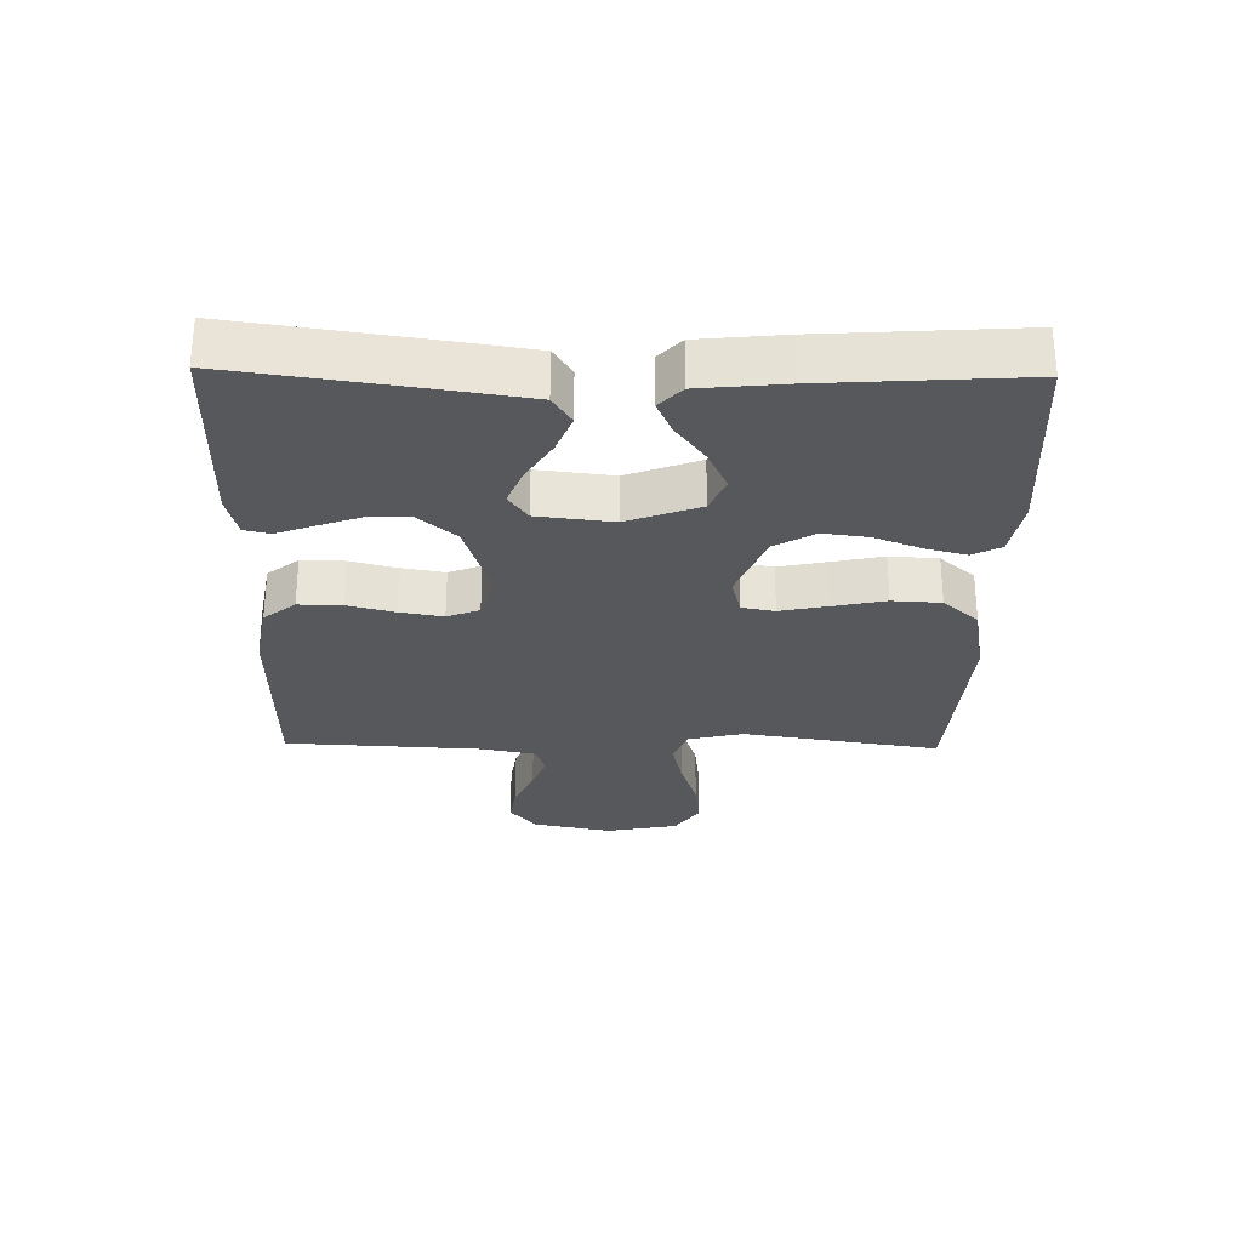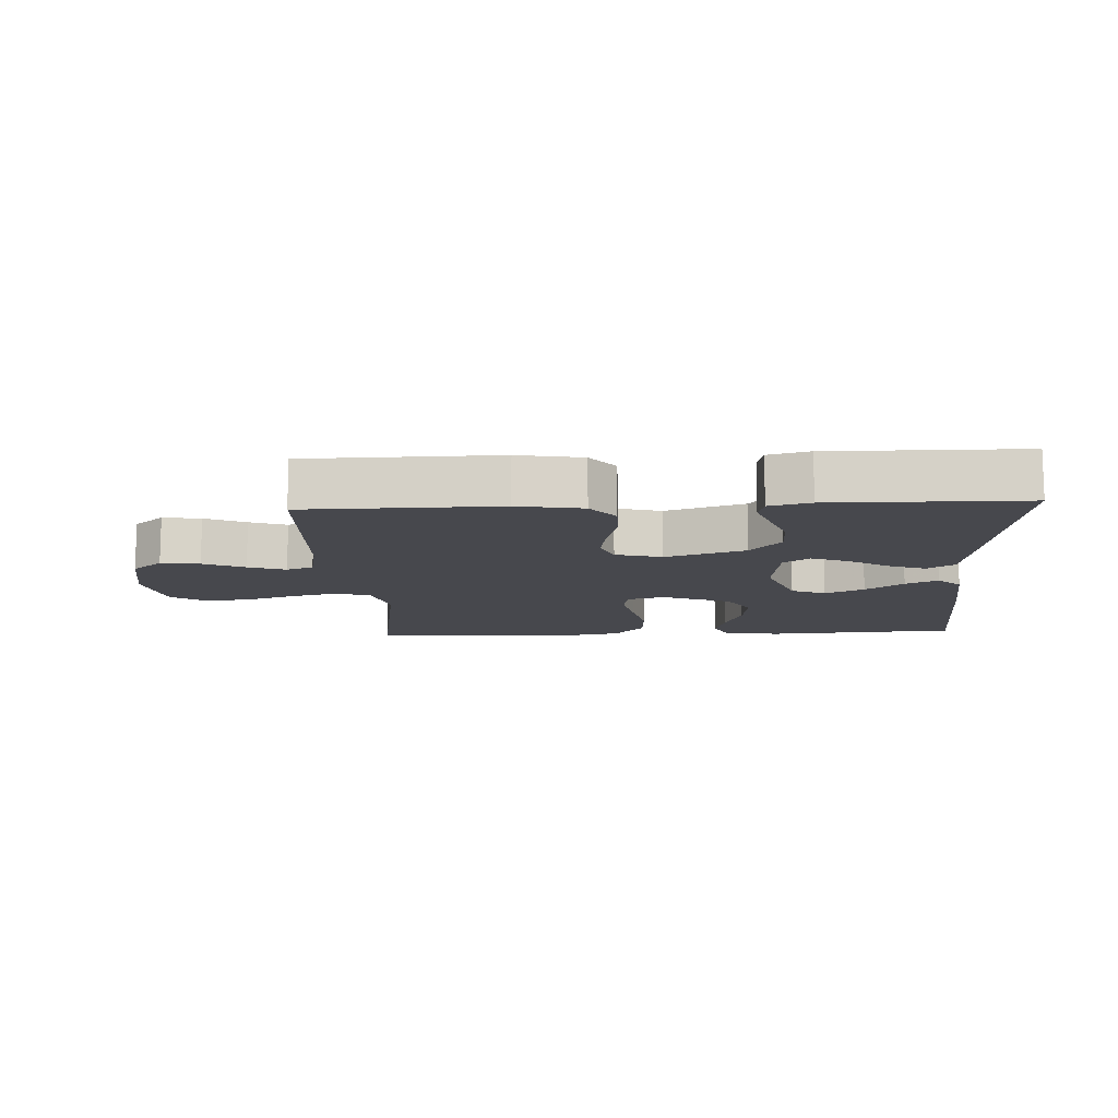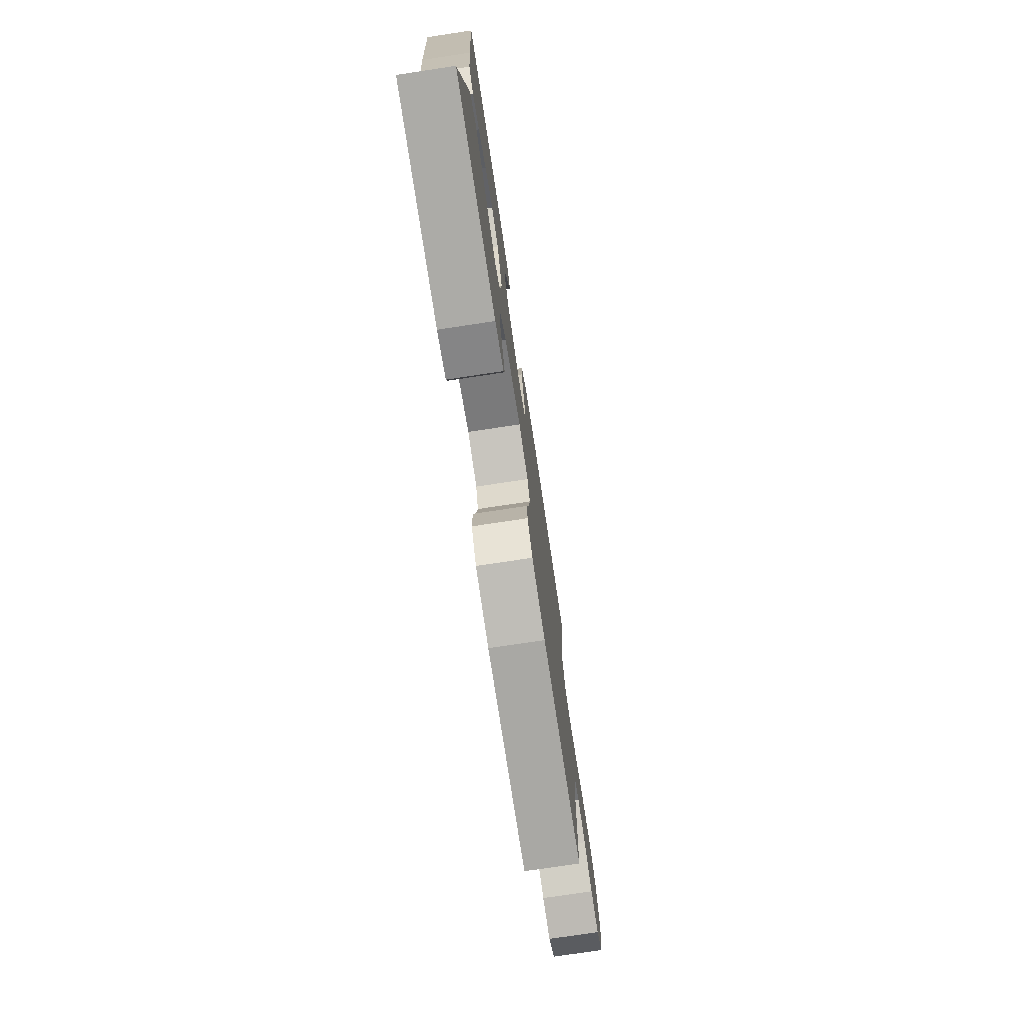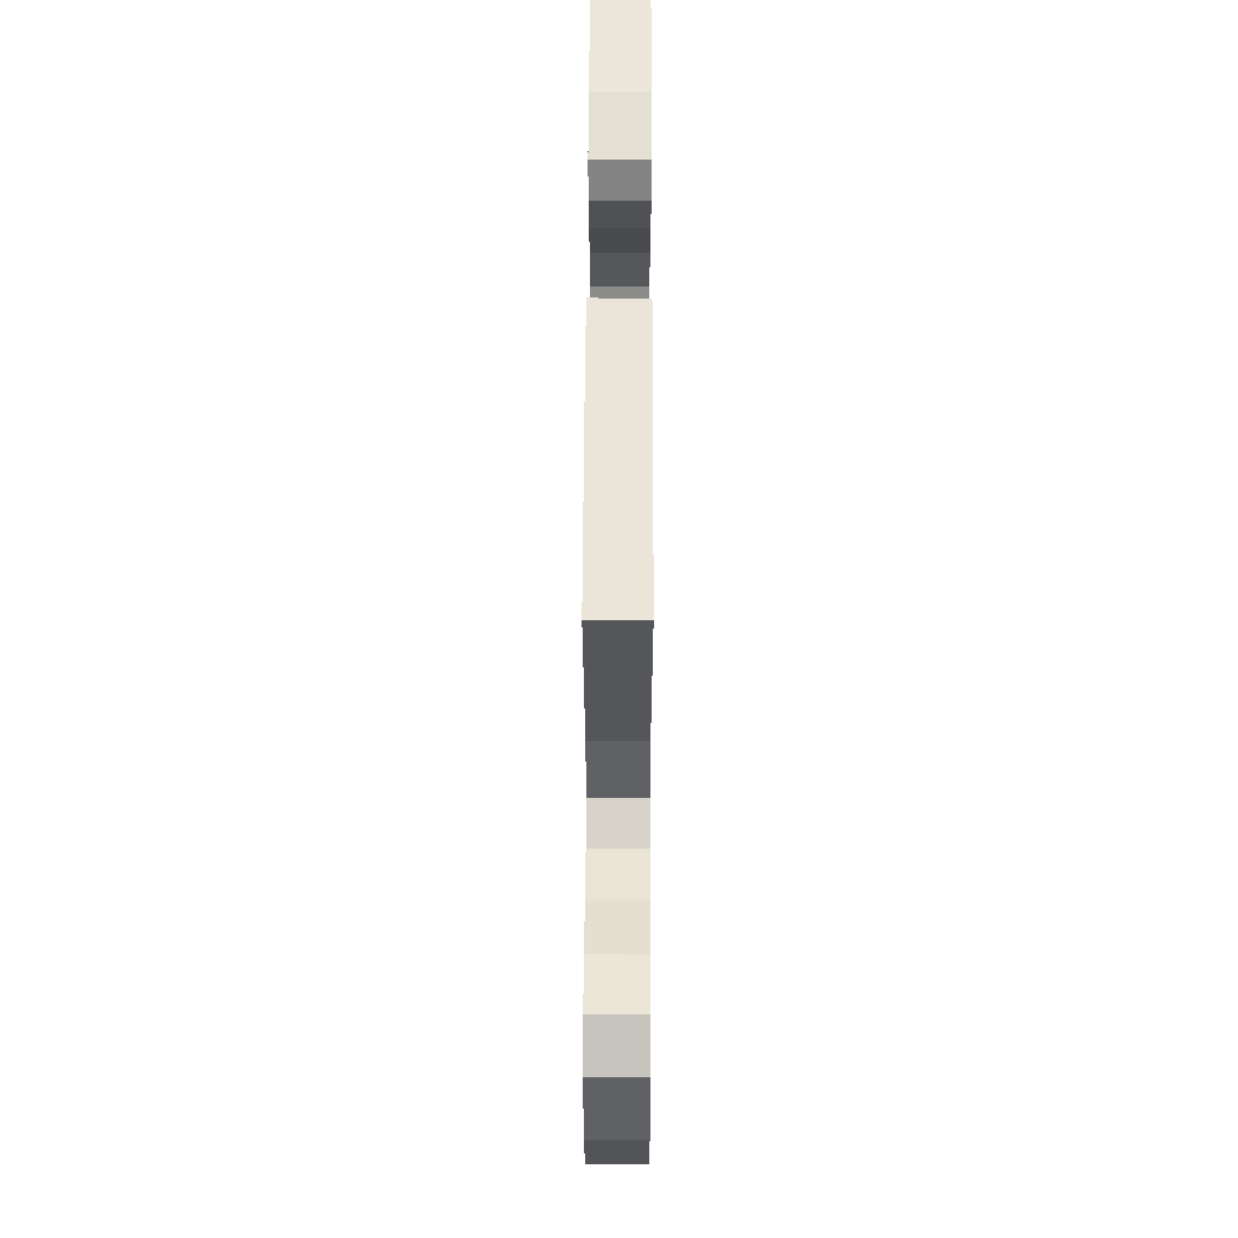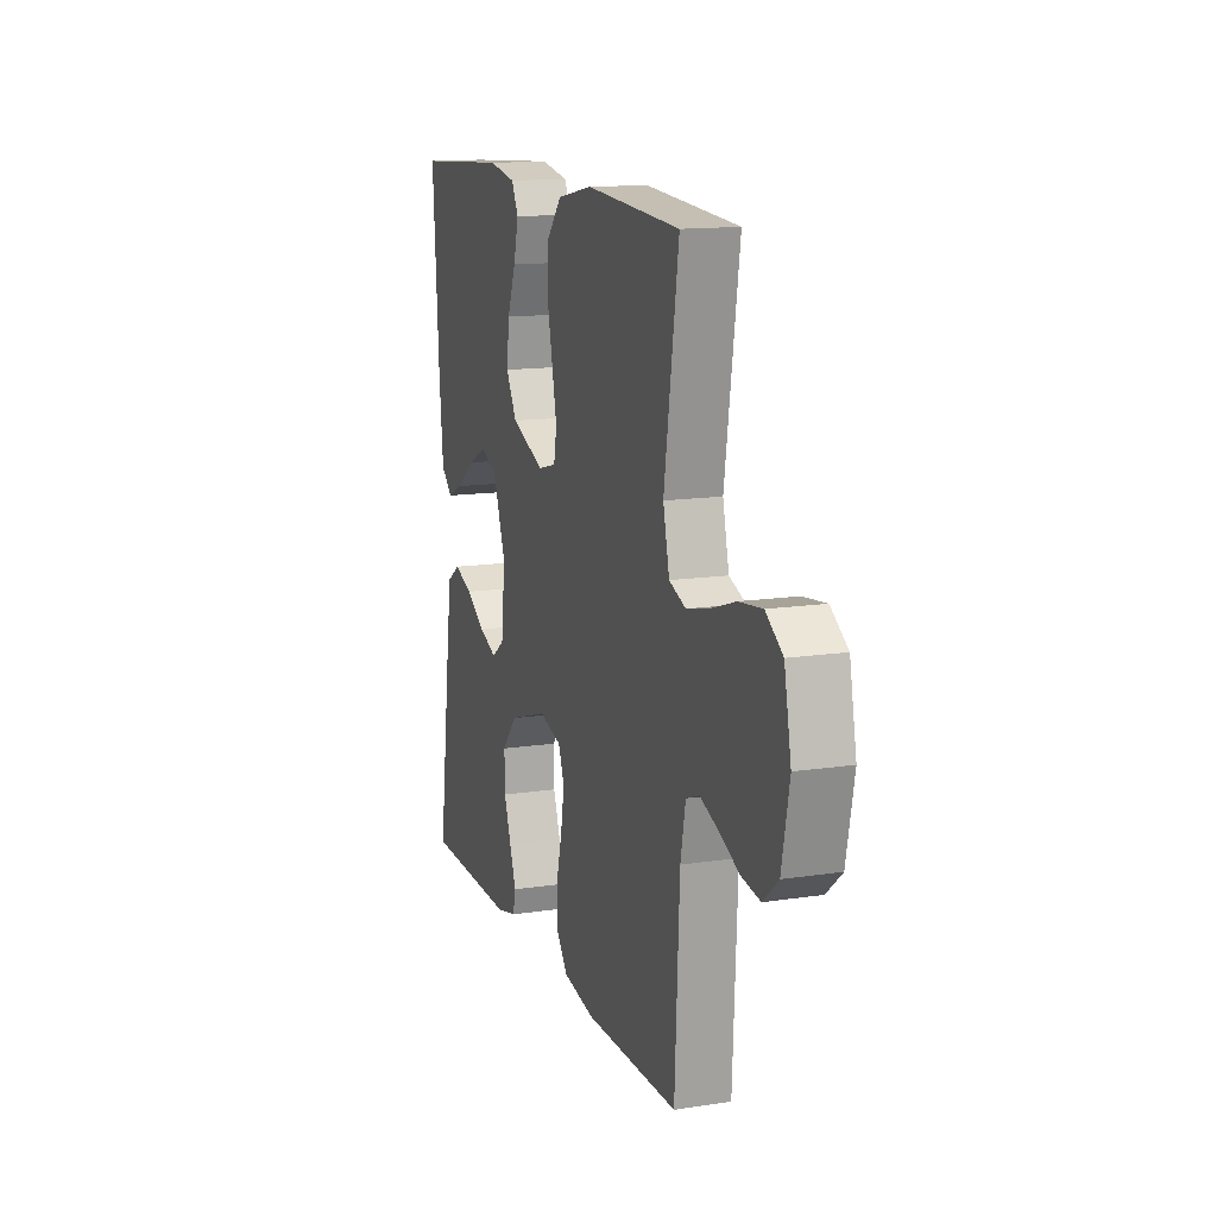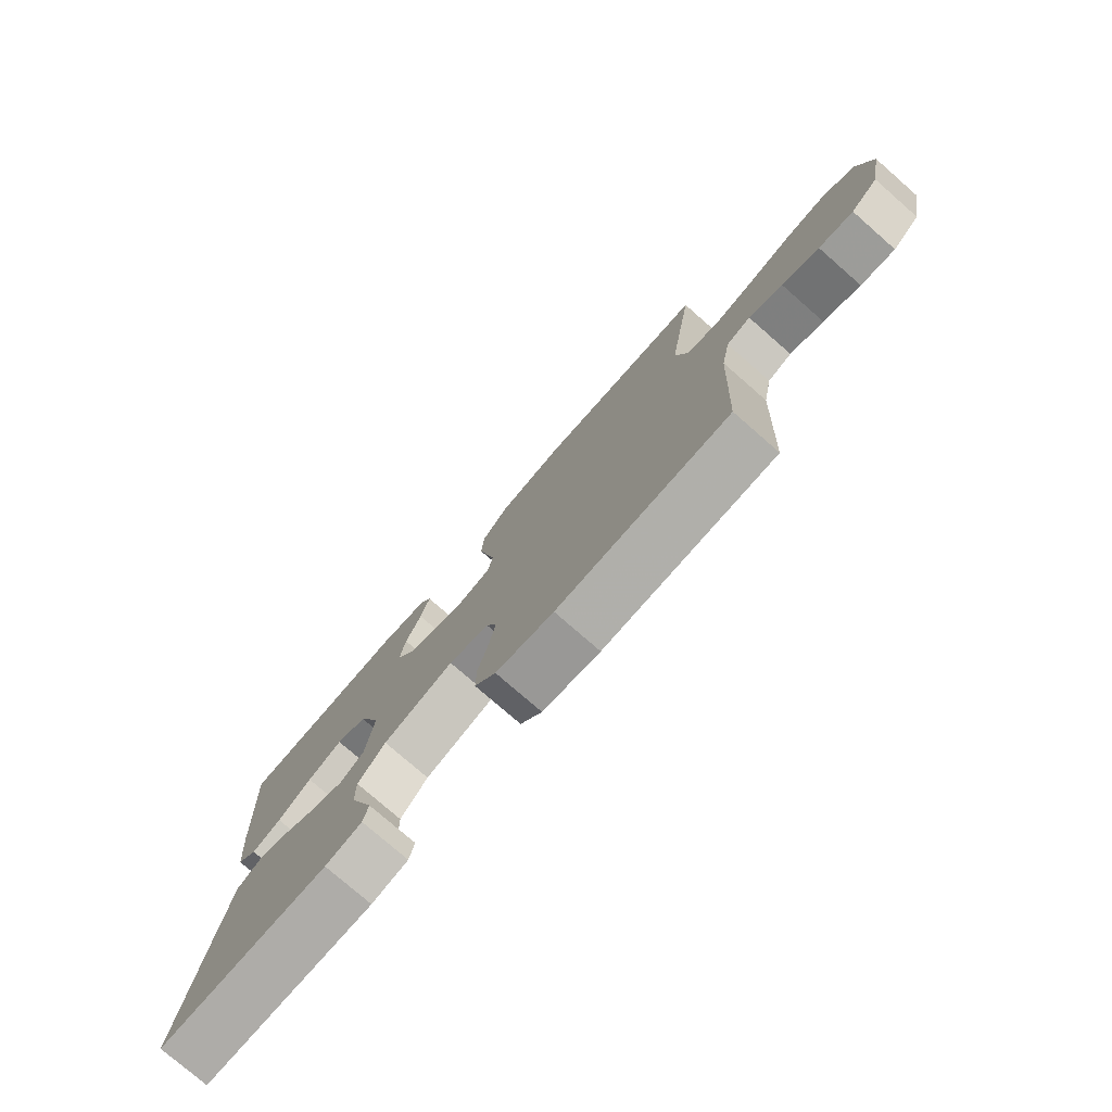
<metadata>
{"format":"obj","ext":"obj","renderer":"f3d","projection":"perspective","resolution":1024,"background":"white","views":[{"elev":-28.6,"azim":-91.1,"up":"+Y"},{"elev":-11.8,"azim":-177.0,"up":"+Y"},{"elev":-75.6,"azim":-81.4,"up":"+Z"},{"elev":55.7,"azim":90.2,"up":"+Z"},{"elev":13.8,"azim":71.3,"up":"+Z"},{"elev":-77.4,"azim":48.9,"up":"+Z"}]}
</metadata>
<code>
v -0.5 0.07 -0.5
v -0.458 0.07 -0.2
v -0.441 0.07 -0.087
v -0.398 0.07 -0.059
v -0.339 0.07 -0.082
v -0.276 0.07 -0.121
v -0.219 0.07 -0.144
v -0.178 0.07 -0.115
v -0.165 0.07 0
v -0.206 0.07 0.11
v -0.26 0.07 0.133
v -0.321 0.07 0.104
v -0.38 0.07 0.06
v -0.431 0.07 0.037
v -0.467 0.07 0.071
v -0.48 0.07 0.2
v -0.5 0.07 0.5
v -0.2 0.07 0.519
v -0.112 0.07 0.503
v -0.09 0.07 0.46
v -0.106 0.07 0.398
v -0.133 0.07 0.328
v -0.142 0.07 0.258
v -0.107 0.07 0.197
v 0 0.07 0.154
v 0.058 0.07 0.169
v 0.067 0.07 0.219
v 0.052 0.07 0.291
v 0.035 0.07 0.371
v 0.039 0.07 0.445
v 0.086 0.07 0.499
v 0.2 0.07 0.52
v 0.5 0.07 0.5
v 0.454 0.07 0.2
v 0.474 0.07 0.115
v 0.527 0.07 0.095
v 0.599 0.07 0.112
v 0.678 0.07 0.138
v 0.751 0.07 0.147
v 0.805 0.07 0.11
v 0.827 0.07 0
v 0.803 0.07 -0.12
v 0.755 0.07 -0.161
v 0.695 0.07 -0.152
v 0.631 0.07 -0.123
v 0.573 0.07 -0.102
v 0.531 0.07 -0.118
v 0.515 0.07 -0.2
v 0.5 0.07 -0.5
v 0.2 0.07 -0.504
v 0.099 0.07 -0.486
v 0.061 0.07 -0.438
v 0.062 0.07 -0.372
v 0.08 0.07 -0.301
v 0.091 0.07 -0.235
v 0.072 0.07 -0.186
v 0 0.07 -0.166
v -0.124 0.07 -0.206
v -0.172 0.07 -0.262
v -0.171 0.07 -0.327
v -0.148 0.07 -0.391
v -0.127 0.07 -0.448
v -0.136 0.07 -0.487
v -0.2 0.07 -0.503
v -0.5 0 -0.5
v -0.458 0 -0.2
v -0.441 0 -0.087
v -0.398 0 -0.059
v -0.339 0 -0.082
v -0.276 0 -0.121
v -0.219 0 -0.144
v -0.178 0 -0.115
v -0.165 0 0
v -0.206 0 0.11
v -0.26 0 0.133
v -0.321 0 0.104
v -0.38 0 0.06
v -0.431 0 0.037
v -0.467 0 0.071
v -0.48 0 0.2
v -0.5 0 0.5
v -0.2 0 0.519
v -0.112 0 0.503
v -0.09 0 0.46
v -0.106 0 0.398
v -0.133 0 0.328
v -0.142 0 0.258
v -0.107 0 0.197
v 0 0 0.154
v 0.058 0 0.169
v 0.067 0 0.219
v 0.052 0 0.291
v 0.035 0 0.371
v 0.039 0 0.445
v 0.086 0 0.499
v 0.2 0 0.52
v 0.5 0 0.5
v 0.454 0 0.2
v 0.474 0 0.115
v 0.527 0 0.095
v 0.599 0 0.112
v 0.678 0 0.138
v 0.751 0 0.147
v 0.805 0 0.11
v 0.827 0 0
v 0.803 0 -0.12
v 0.755 0 -0.161
v 0.695 0 -0.152
v 0.631 0 -0.123
v 0.573 0 -0.102
v 0.531 0 -0.118
v 0.515 0 -0.2
v 0.5 0 -0.5
v 0.2 0 -0.504
v 0.099 0 -0.486
v 0.061 0 -0.438
v 0.062 0 -0.372
v 0.08 0 -0.301
v 0.091 0 -0.235
v 0.072 0 -0.186
v 0 0 -0.166
v -0.124 0 -0.206
v -0.172 0 -0.262
v -0.171 0 -0.327
v -0.148 0 -0.391
v -0.127 0 -0.448
v -0.136 0 -0.487
v -0.2 0 -0.503
f 4 5 6
f 3 4 6
f 2 3 6
f 1 2 6
f 64 1 6
f 63 64 6
f 62 63 6
f 61 62 6
f 60 61 6
f 59 60 6 7
f 58 59 7 8
f 57 58 8 9
f 56 57 9 10
f 52 53 54
f 51 52 54
f 50 51 54
f 49 50 54
f 48 49 54
f 47 48 54 55
f 46 47 55 56
f 43 44 45
f 42 43 45
f 41 42 45
f 40 41 45
f 39 40 45
f 38 39 45
f 37 38 45
f 36 37 45 46
f 46 56 10
f 36 46 10
f 35 36 10
f 32 33 34
f 31 32 34
f 30 31 34
f 29 30 34
f 28 29 34
f 27 28 34 35
f 20 21 22
f 19 20 22
f 18 19 22
f 17 18 22
f 16 17 22
f 15 16 22
f 14 15 22
f 13 14 22
f 12 13 22
f 11 12 22 23
f 10 11 23 24
f 26 27 35
f 25 26 35
f 25 35 10
f 10 24 25
f 70 69 68
f 70 68 67
f 70 67 66
f 70 66 65
f 70 65 128
f 70 128 127
f 70 127 126
f 70 126 125
f 70 125 124
f 71 70 124 123
f 72 71 123 122
f 73 72 122 121
f 74 73 121 120
f 118 117 116
f 118 116 115
f 118 115 114
f 118 114 113
f 118 113 112
f 119 118 112 111
f 120 119 111 110
f 109 108 107
f 109 107 106
f 109 106 105
f 109 105 104
f 109 104 103
f 109 103 102
f 109 102 101
f 110 109 101 100
f 74 120 110
f 74 110 100
f 74 100 99
f 98 97 96
f 98 96 95
f 98 95 94
f 98 94 93
f 98 93 92
f 99 98 92 91
f 86 85 84
f 86 84 83
f 86 83 82
f 86 82 81
f 86 81 80
f 86 80 79
f 86 79 78
f 86 78 77
f 86 77 76
f 87 86 76 75
f 88 87 75 74
f 99 91 90
f 99 90 89
f 74 99 89
f 89 88 74
f 1 65 66 2
f 2 66 67 3
f 3 67 68 4
f 4 68 69 5
f 5 69 70 6
f 6 70 71 7
f 7 71 72 8
f 8 72 73 9
f 9 73 74 10
f 10 74 75 11
f 11 75 76 12
f 12 76 77 13
f 13 77 78 14
f 14 78 79 15
f 15 79 80 16
f 16 80 81 17
f 17 81 82 18
f 18 82 83 19
f 19 83 84 20
f 20 84 85 21
f 21 85 86 22
f 22 86 87 23
f 23 87 88 24
f 24 88 89 25
f 25 89 90 26
f 26 90 91 27
f 27 91 92 28
f 28 92 93 29
f 29 93 94 30
f 30 94 95 31
f 31 95 96 32
f 32 96 97 33
f 33 97 98 34
f 34 98 99 35
f 35 99 100 36
f 36 100 101 37
f 37 101 102 38
f 38 102 103 39
f 39 103 104 40
f 40 104 105 41
f 41 105 106 42
f 42 106 107 43
f 43 107 108 44
f 44 108 109 45
f 45 109 110 46
f 46 110 111 47
f 47 111 112 48
f 48 112 113 49
f 49 113 114 50
f 50 114 115 51
f 51 115 116 52
f 52 116 117 53
f 53 117 118 54
f 54 118 119 55
f 55 119 120 56
f 56 120 121 57
f 57 121 122 58
f 58 122 123 59
f 59 123 124 60
f 60 124 125 61
f 61 125 126 62
f 62 126 127 63
f 63 127 128 64
f 64 128 65 1

</code>
